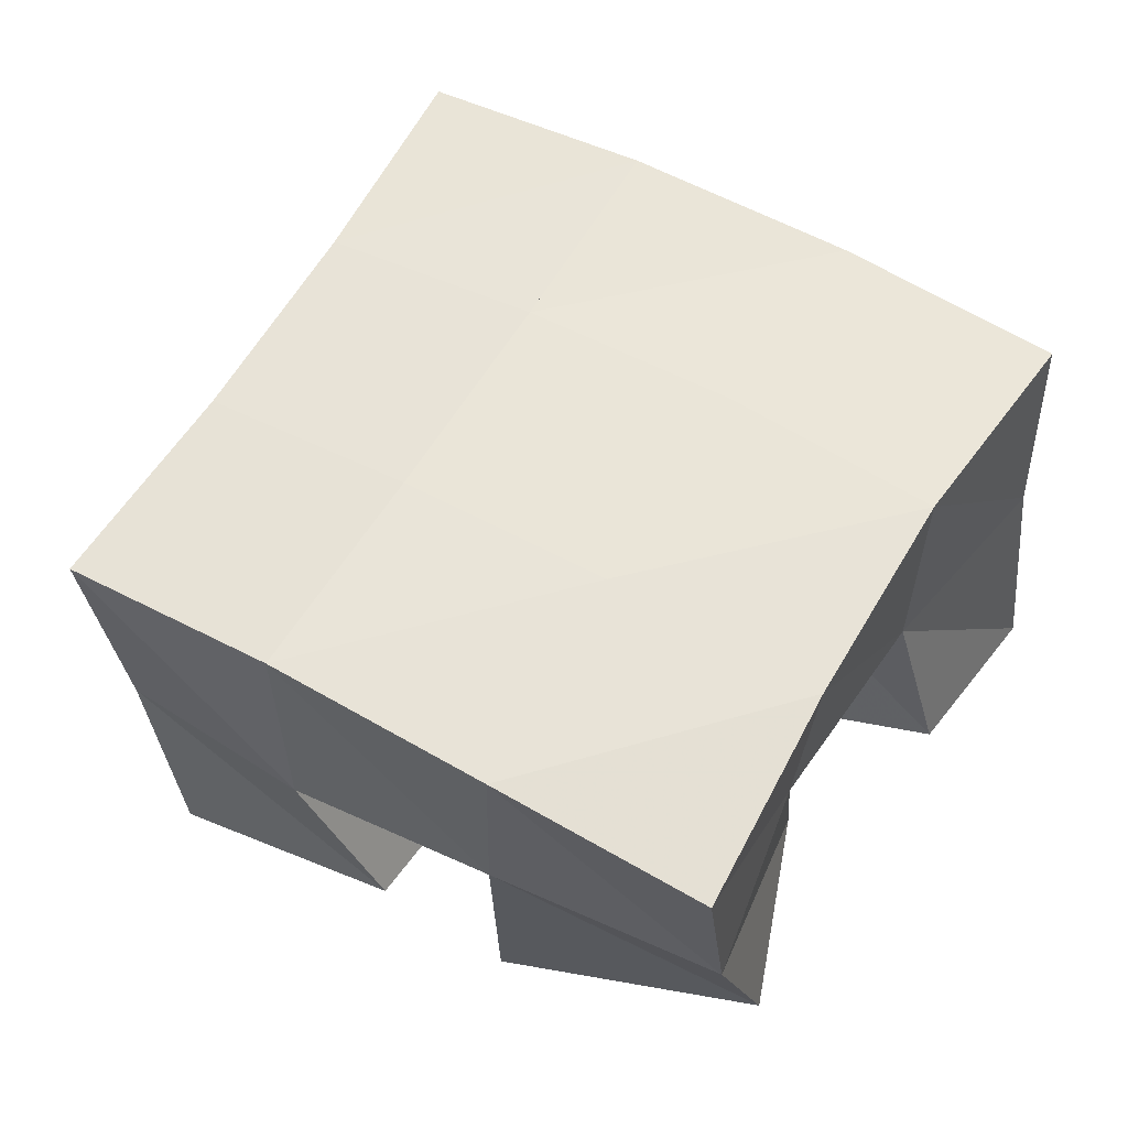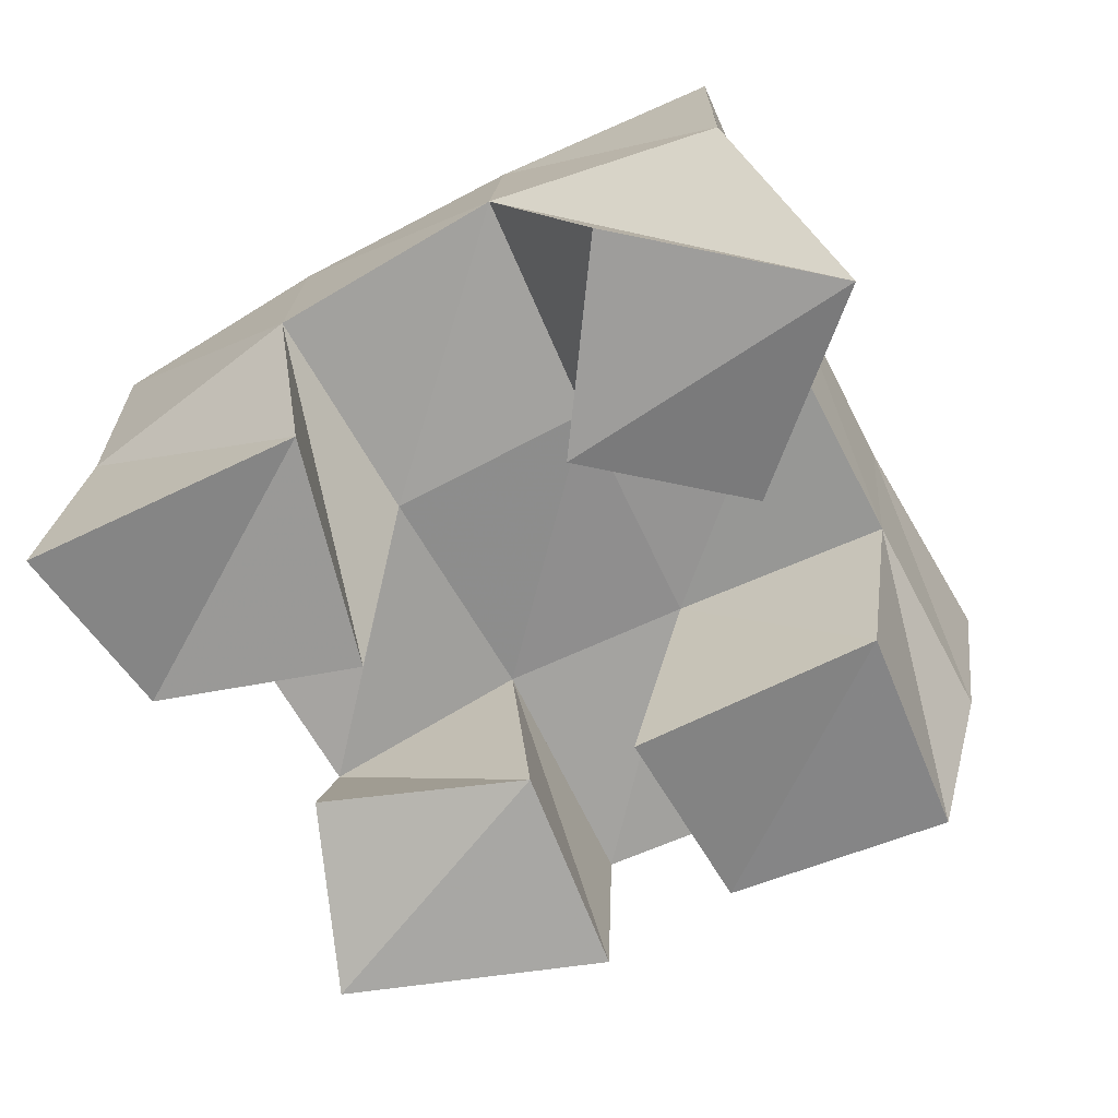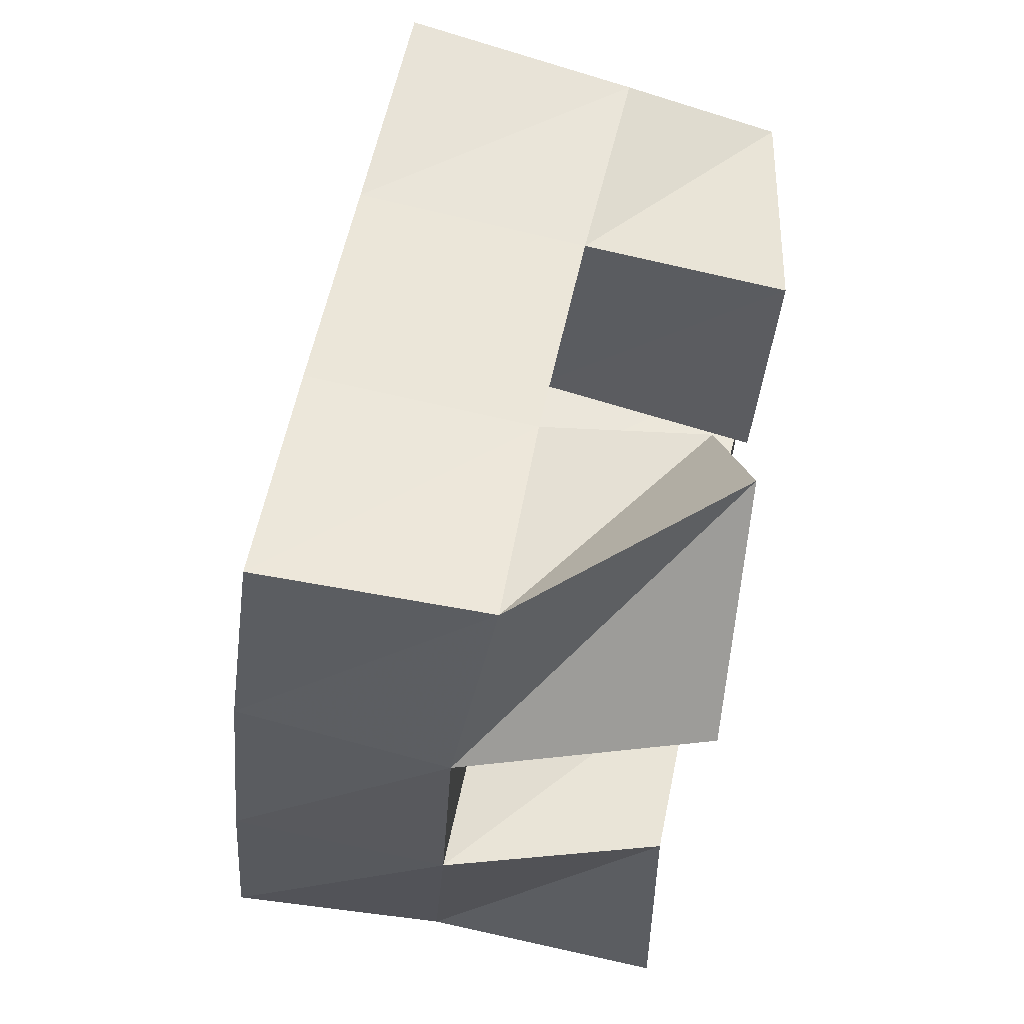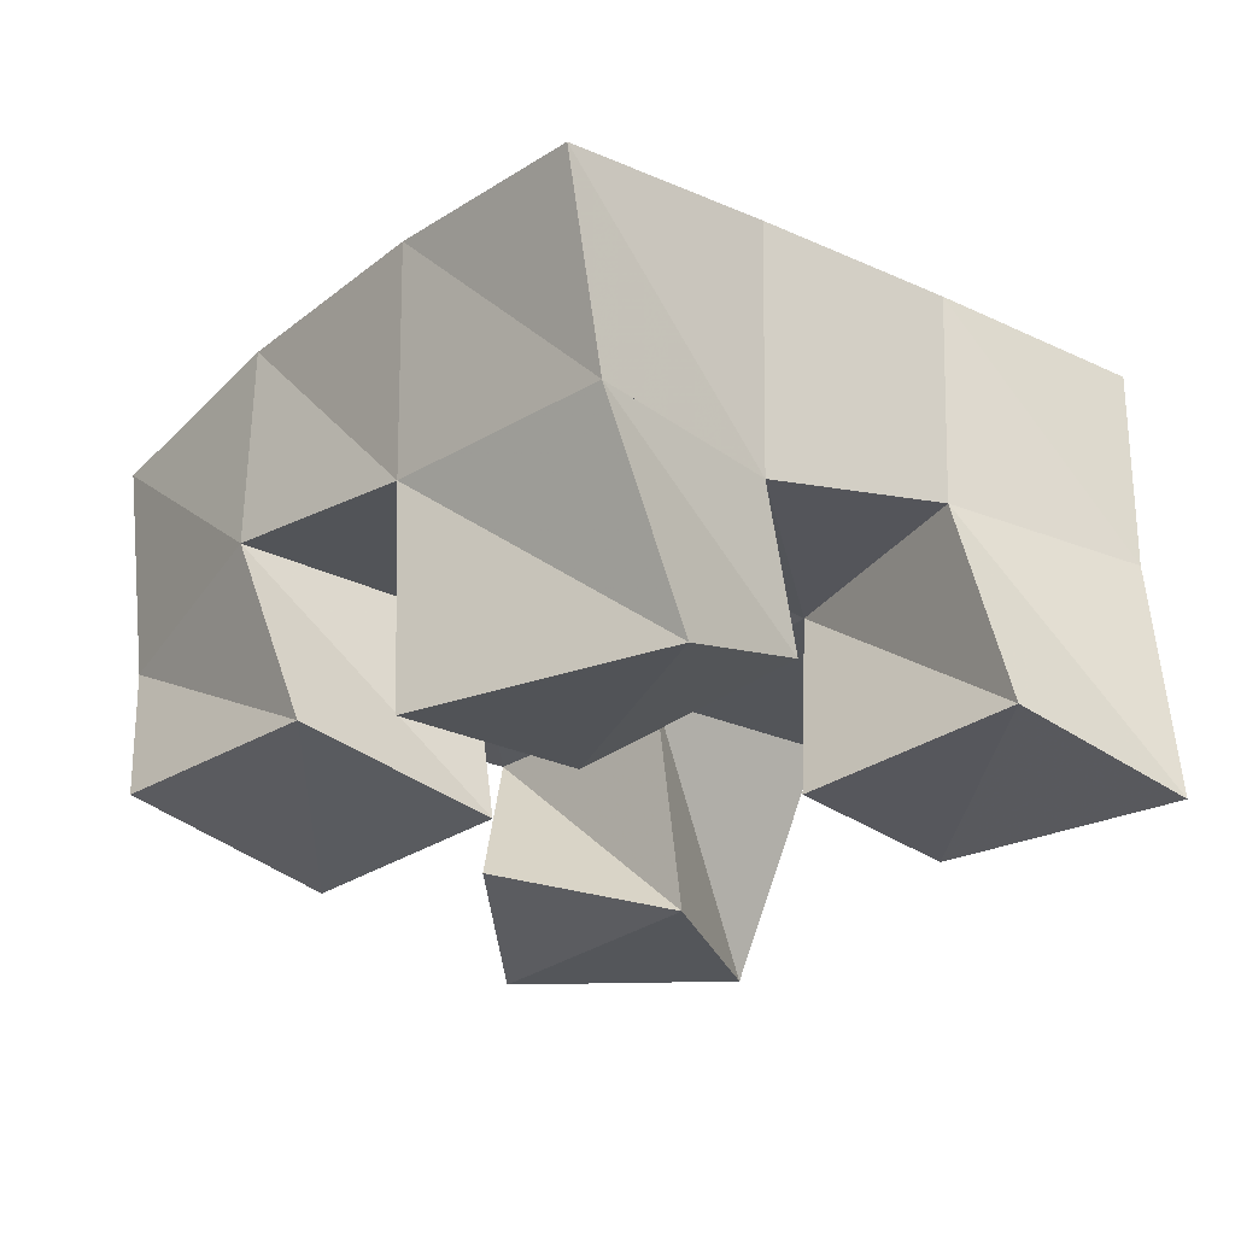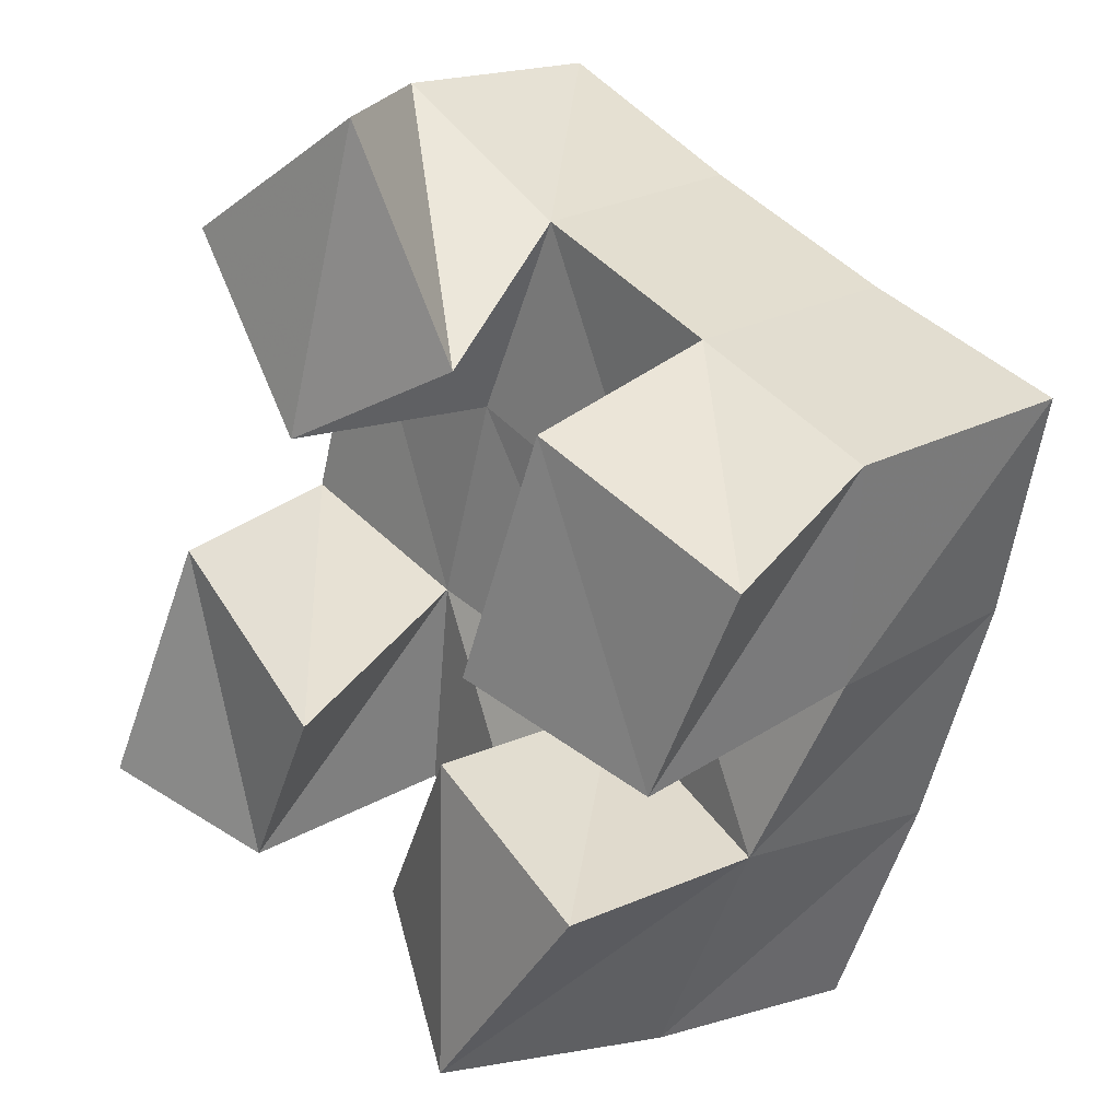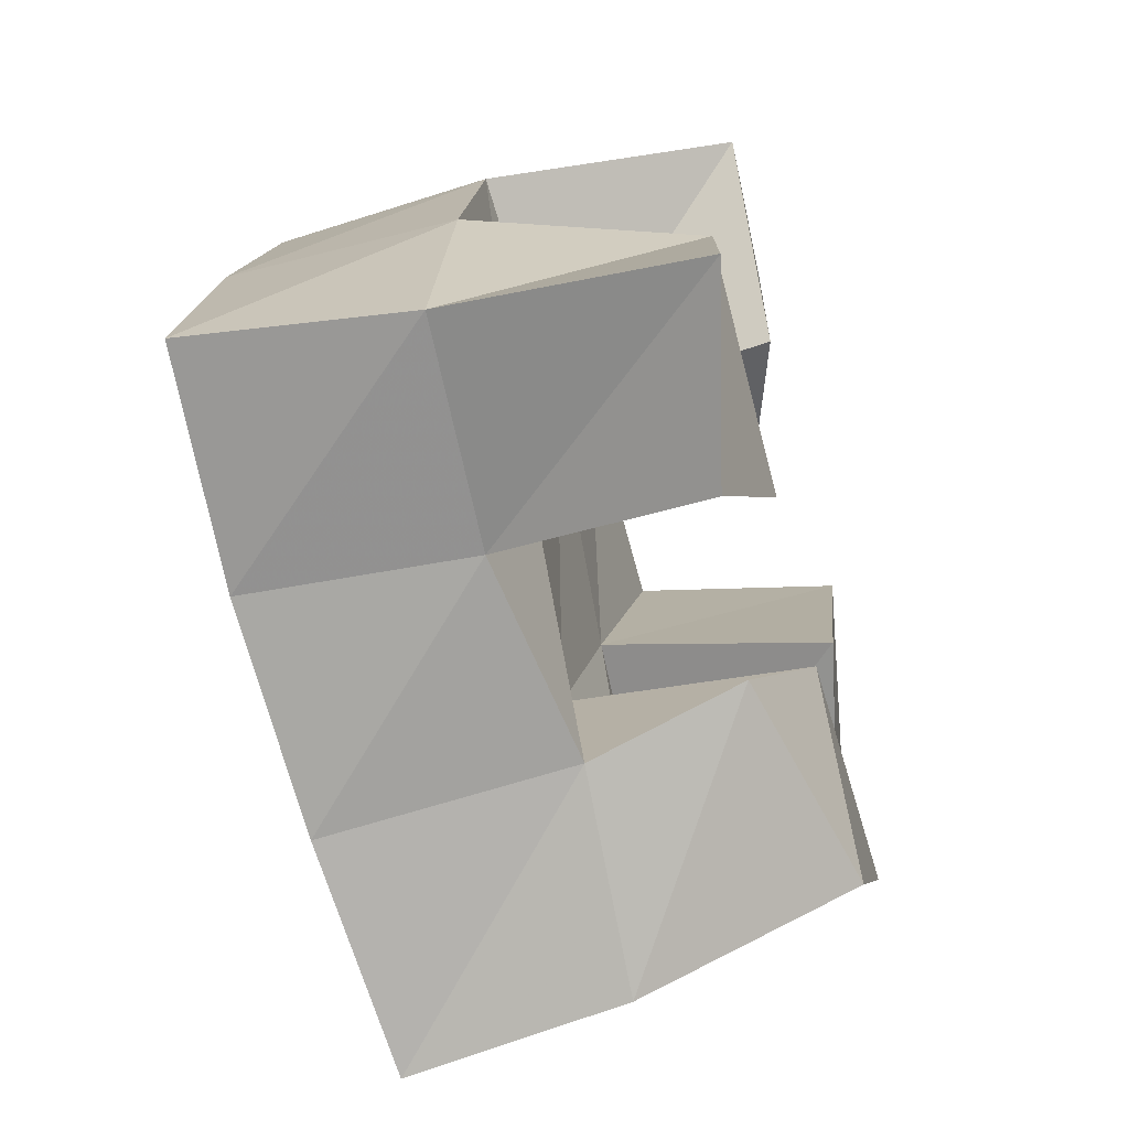
<metadata>
{"format":"obj","ext":"obj","renderer":"f3d","projection":"perspective","resolution":1024,"background":"white","views":[{"elev":58.6,"azim":141.0,"up":"+Y"},{"elev":-70.5,"azim":-41.6,"up":"+Y"},{"elev":77.7,"azim":-79.5,"up":"+Z"},{"elev":-25.9,"azim":161.1,"up":"+Y"},{"elev":16.2,"azim":47.5,"up":"+Z"},{"elev":-56.1,"azim":-75.8,"up":"+Z"}]}
</metadata>
<code>
v 1.429 0.1 0.02843
v 1.431 0.1531 0.0351
v 1.47 0.1093 0.01705
v 1.478 0.1546 0.02602
v 1.455 0.1044 0.08525
v 1.441 0.1519 0.08943
v 1.498 0.1025 0.05593
v 1.488 0.1503 0.07438
v 1.552 0.1 0.08124
v 1.553 0.1505 0.09853
v 1.595 0.1087 0.06648
v 1.605 0.1514 0.08098
v 1.574 0.1 0.1333
v 1.572 0.1445 0.1446
v 1.619 0.1079 0.1113
v 1.617 0.1418 0.1282
v 1.471 0.1 0.1591
v 1.458 0.152 0.1407
v 1.499 0.1 0.1192
v 1.505 0.1482 0.1194
v 1.518 0.1025 0.1858
v 1.483 0.1464 0.1864
v 1.538 0.1105 0.1379
v 1.527 0.1464 0.1619
v 1.513 0.1134 0.02015
v 1.521 0.1467 0.01497
v 1.544 0.1 -0.006414
v 1.56 0.1473 -0.008243
v 1.542 0.1032 0.05953
v 1.537 0.1552 0.05799
v 1.583 0.1 0.03911
v 1.584 0.148 0.04002
v 1.428 0.201 0.04022
v 1.476 0.203 0.02689
v 1.442 0.1998 0.0899
v 1.49 0.2014 0.07501
v 1.461 0.1985 0.14
v 1.507 0.1986 0.1215
v 1.482 0.1958 0.1872
v 1.528 0.1951 0.1669
v 1.522 0.2002 0.009698
v 1.539 0.2015 0.05678
v 1.556 0.1989 0.1031
v 1.574 0.1935 0.1491
v 1.567 0.1948 -0.009673
v 1.586 0.1987 0.03672
v 1.604 0.1987 0.08594
v 1.621 0.1916 0.1339
f 1 2 4
f 3 1 4
f 2 6 8
f 4 2 8
f 6 5 7
f 8 6 7
f 5 1 3
f 7 5 3
f 8 7 3
f 4 8 3
f 2 1 5
f 6 2 5
f 9 10 12
f 11 9 12
f 10 14 16
f 12 10 16
f 14 13 15
f 16 14 15
f 13 9 11
f 15 13 11
f 16 15 11
f 12 16 11
f 10 9 13
f 14 10 13
f 17 18 20
f 19 17 20
f 18 22 24
f 20 18 24
f 22 21 23
f 24 22 23
f 21 17 19
f 23 21 19
f 24 23 19
f 20 24 19
f 18 17 21
f 22 18 21
f 25 26 28
f 27 25 28
f 26 30 32
f 28 26 32
f 30 29 31
f 32 30 31
f 29 25 27
f 31 29 27
f 32 31 27
f 28 32 27
f 26 25 29
f 30 26 29
f 2 33 34
f 4 2 34
f 33 35 36
f 34 33 36
f 35 6 8
f 36 35 8
f 6 2 4
f 8 6 4
f 36 8 4
f 34 36 4
f 33 2 6
f 35 33 6
f 6 35 36
f 8 6 36
f 35 37 38
f 36 35 38
f 37 18 20
f 38 37 20
f 18 6 8
f 20 18 8
f 38 20 8
f 36 38 8
f 35 6 18
f 37 35 18
f 18 37 38
f 20 18 38
f 37 39 40
f 38 37 40
f 39 22 24
f 40 39 24
f 22 18 20
f 24 22 20
f 40 24 20
f 38 40 20
f 37 18 22
f 39 37 22
f 4 34 41
f 26 4 41
f 34 36 42
f 41 34 42
f 36 8 30
f 42 36 30
f 8 4 26
f 30 8 26
f 42 30 26
f 41 42 26
f 34 4 8
f 36 34 8
f 8 36 42
f 30 8 42
f 36 38 43
f 42 36 43
f 38 20 10
f 43 38 10
f 20 8 30
f 10 20 30
f 43 10 30
f 42 43 30
f 36 8 20
f 38 36 20
f 20 38 43
f 10 20 43
f 38 40 44
f 43 38 44
f 40 24 14
f 44 40 14
f 24 20 10
f 14 24 10
f 44 14 10
f 43 44 10
f 38 20 24
f 40 38 24
f 26 41 45
f 28 26 45
f 41 42 46
f 45 41 46
f 42 30 32
f 46 42 32
f 30 26 28
f 32 30 28
f 46 32 28
f 45 46 28
f 41 26 30
f 42 41 30
f 30 42 46
f 32 30 46
f 42 43 47
f 46 42 47
f 43 10 12
f 47 43 12
f 10 30 32
f 12 10 32
f 47 12 32
f 46 47 32
f 42 30 10
f 43 42 10
f 10 43 47
f 12 10 47
f 43 44 48
f 47 43 48
f 44 14 16
f 48 44 16
f 14 10 12
f 16 14 12
f 48 16 12
f 47 48 12
f 43 10 14
f 44 43 14

</code>
